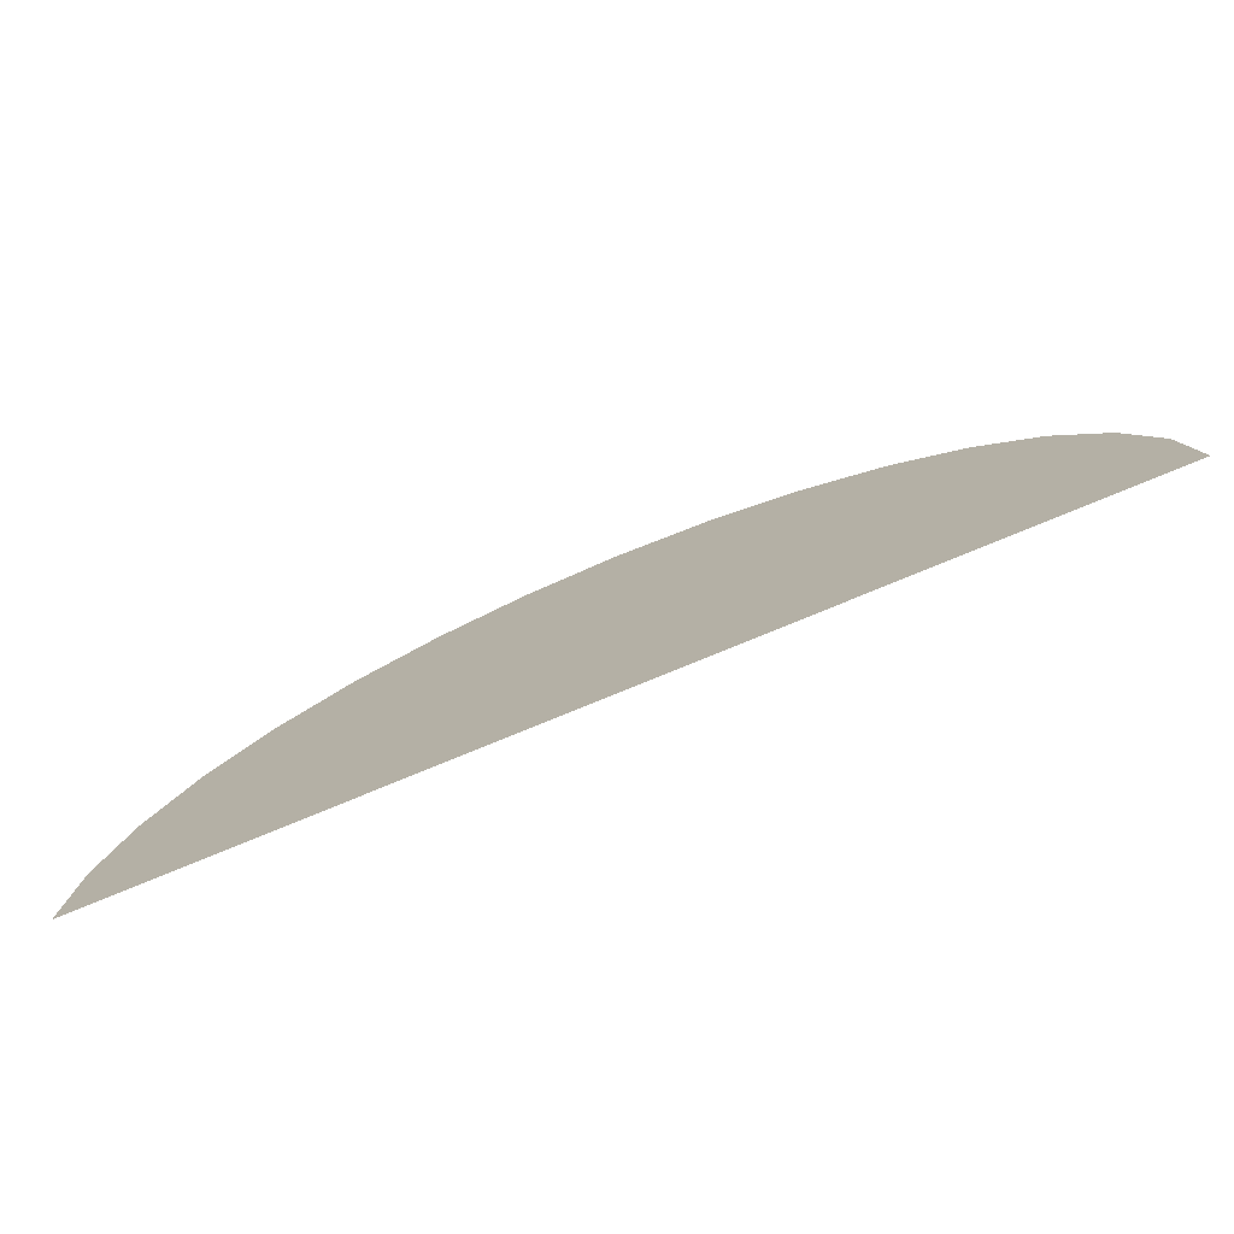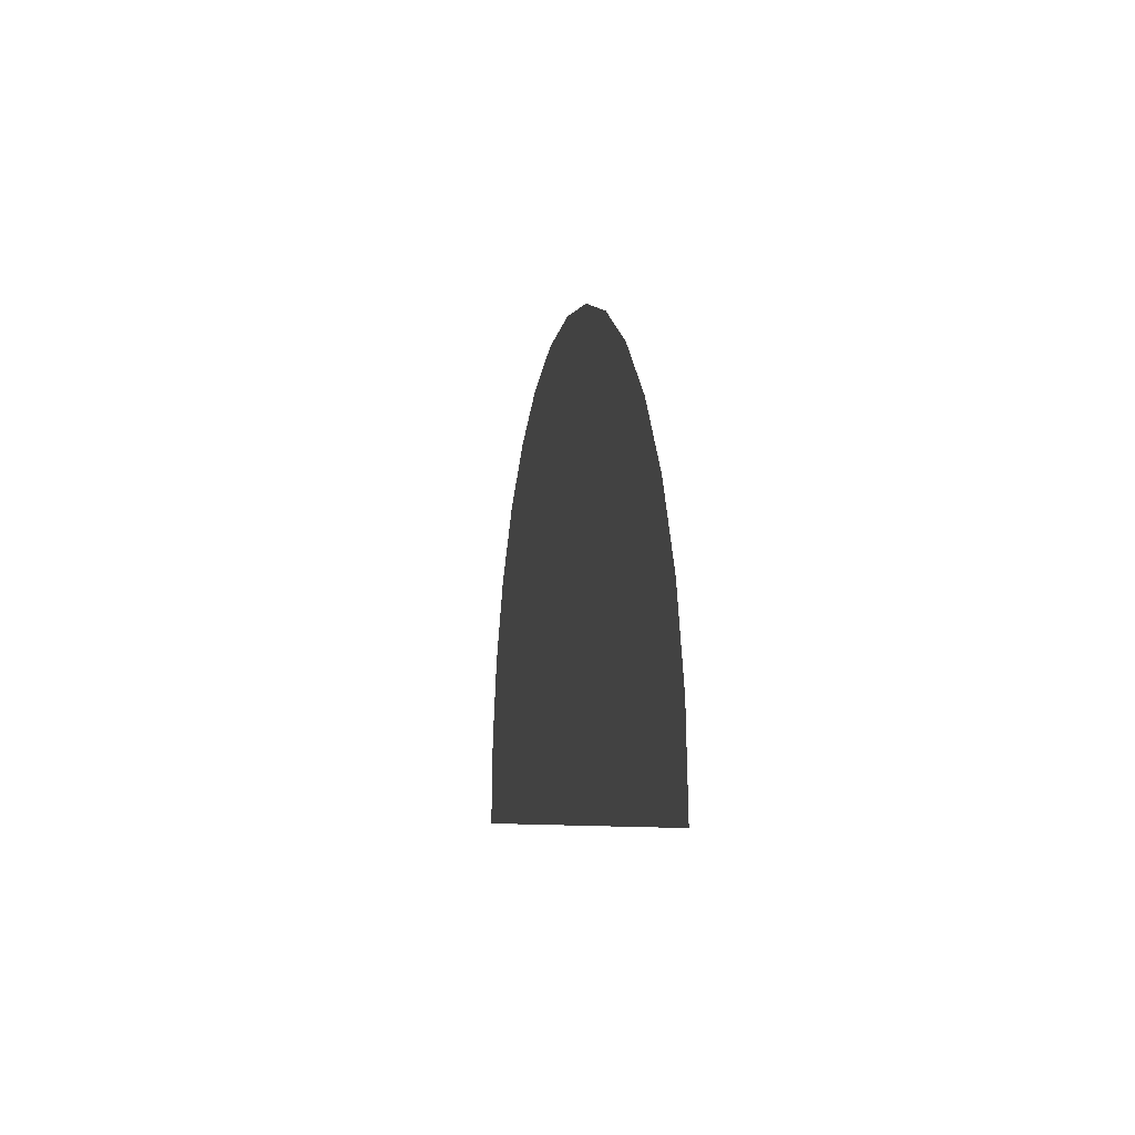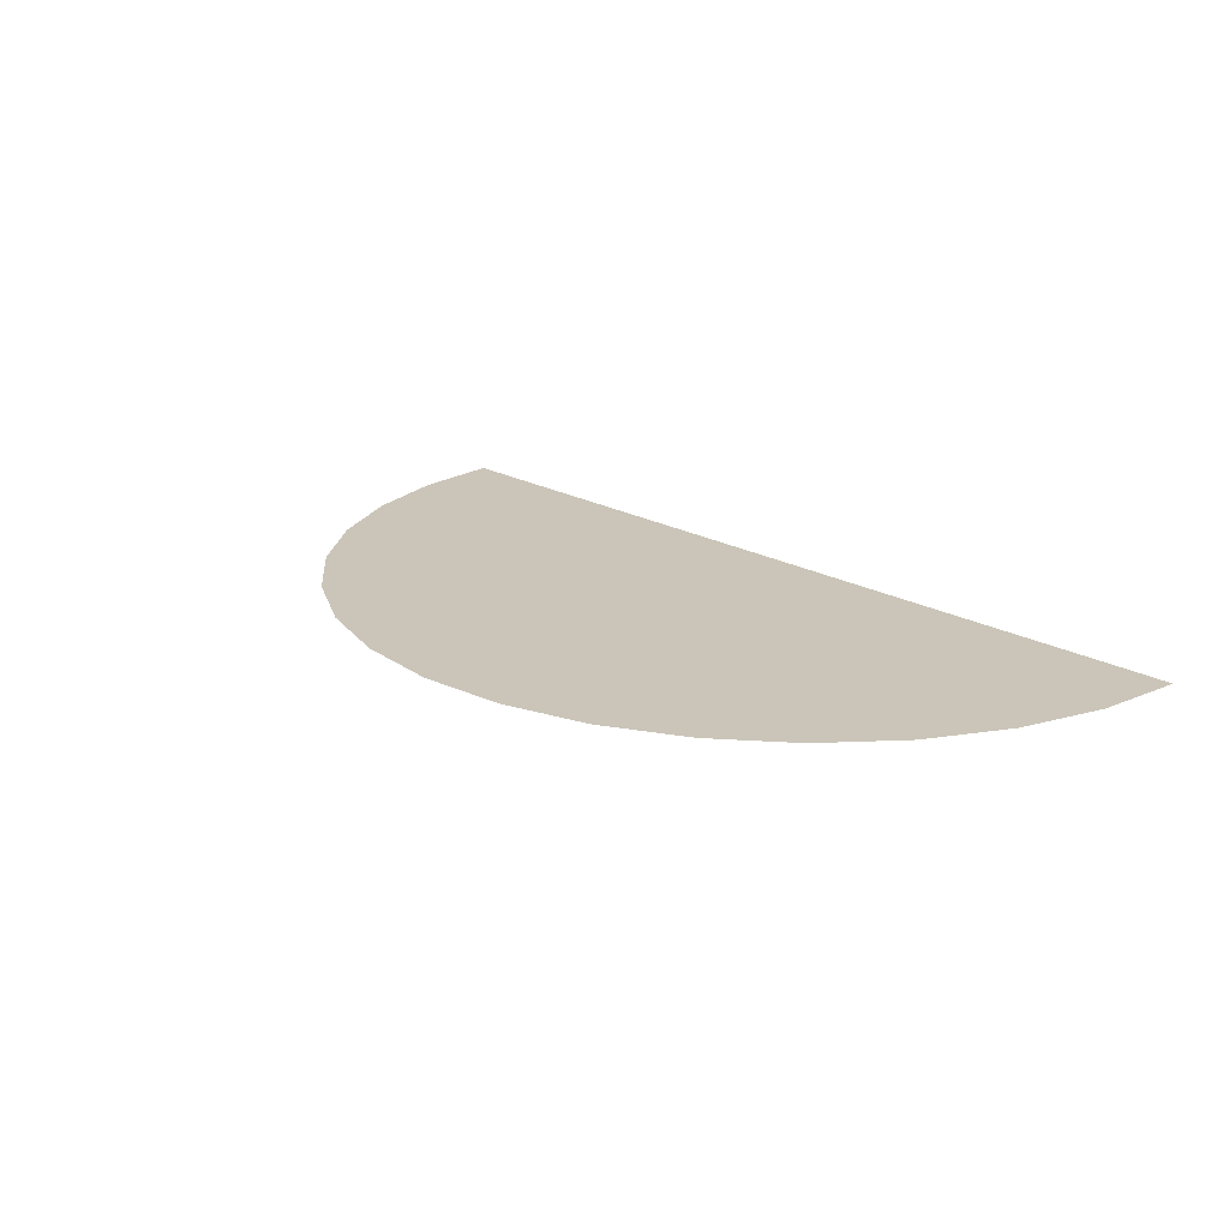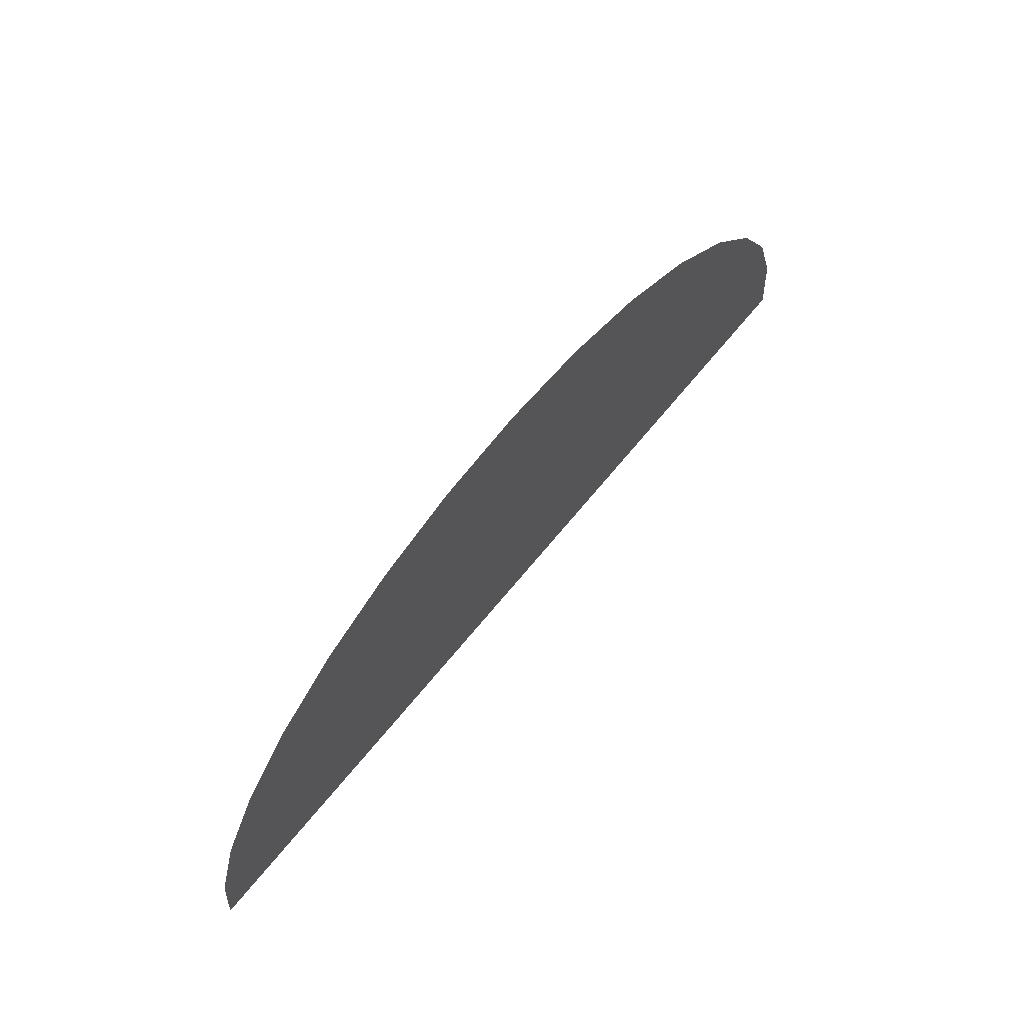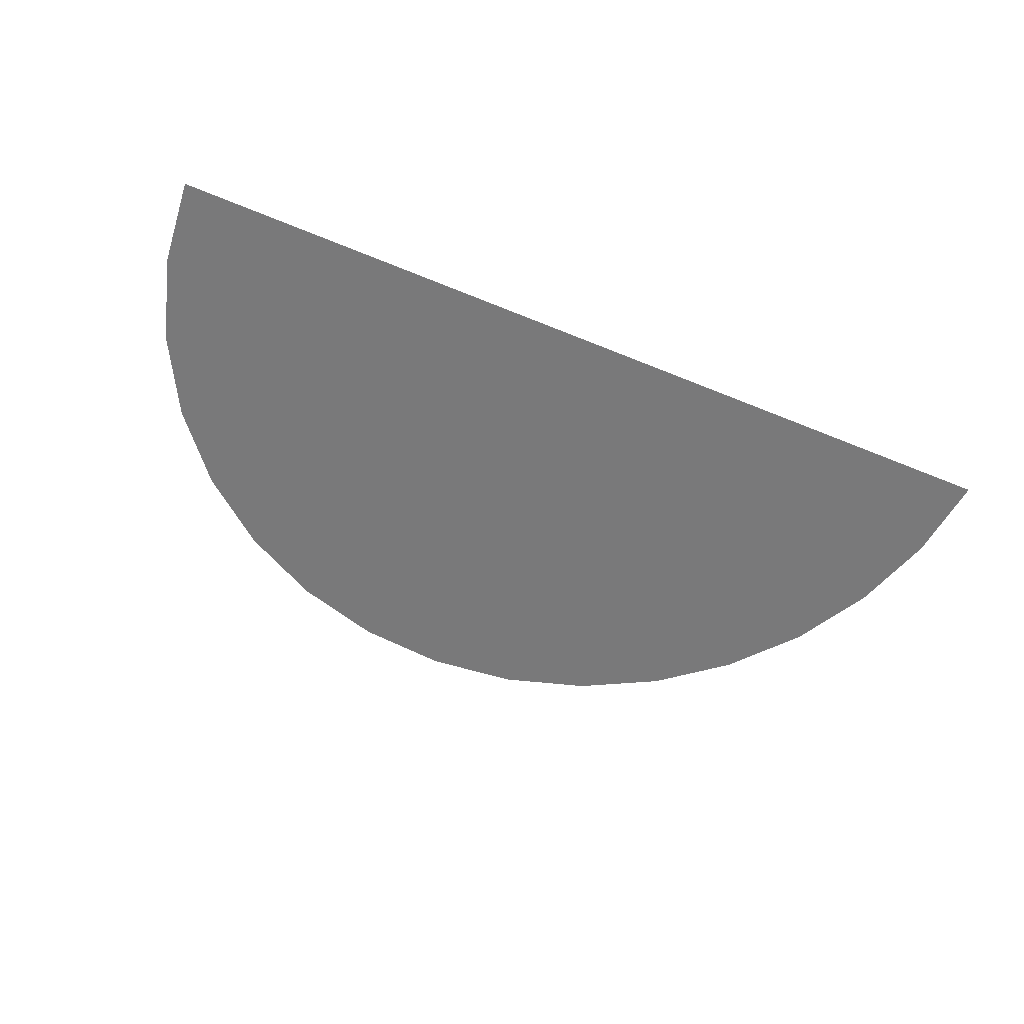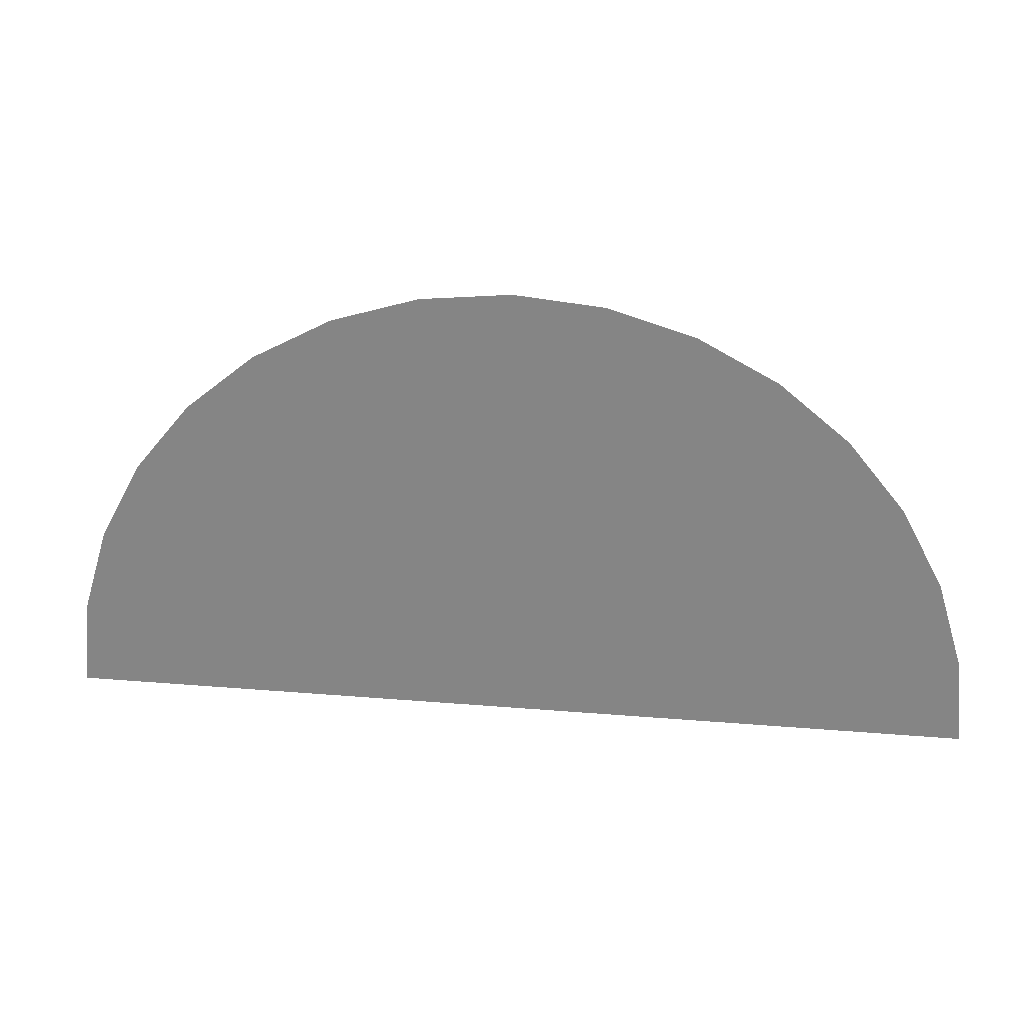
<metadata>
{"format":"obj","ext":"obj","renderer":"f3d","projection":"perspective","resolution":1024,"background":"white","views":[{"elev":-75.9,"azim":-157.4,"up":"+Y"},{"elev":-6.4,"azim":-100.4,"up":"+Y"},{"elev":20.3,"azim":-133.8,"up":"+Z"},{"elev":68.8,"azim":129.5,"up":"+Y"},{"elev":-57.8,"azim":-23.3,"up":"+Z"},{"elev":27.0,"azim":-172.6,"up":"+Y"}]}
</metadata>
<code>
g Mesh1 Model
v 1.118 0.2224 -0
v 1.14 0 -0
v -1.14 -1.396e-16 -0
v -1.118 0.2224 -0
v -1.053 0.4363 -0
v -0.9479 0.6333 -0
v -0.8061 0.8061 -0
v -0.6333 0.9479 -0
v -0.4363 1.053 -0
v -0.2224 1.118 -0
v -2.094e-16 1.14 -0
v 0.2224 1.118 -0
v 0.4363 1.053 -0
v 0.6333 0.9479 -0
v 0.8061 0.8061 -0
v 0.9479 0.6333 -0
v 1.053 0.4363 -0
f 1 2 3 4 5 6 7 8 9 10 11 12 13 14 15 16 17
f 17 16 15 14 13 12 11 10 9 8 7 6 5 4 3 2 1

</code>
